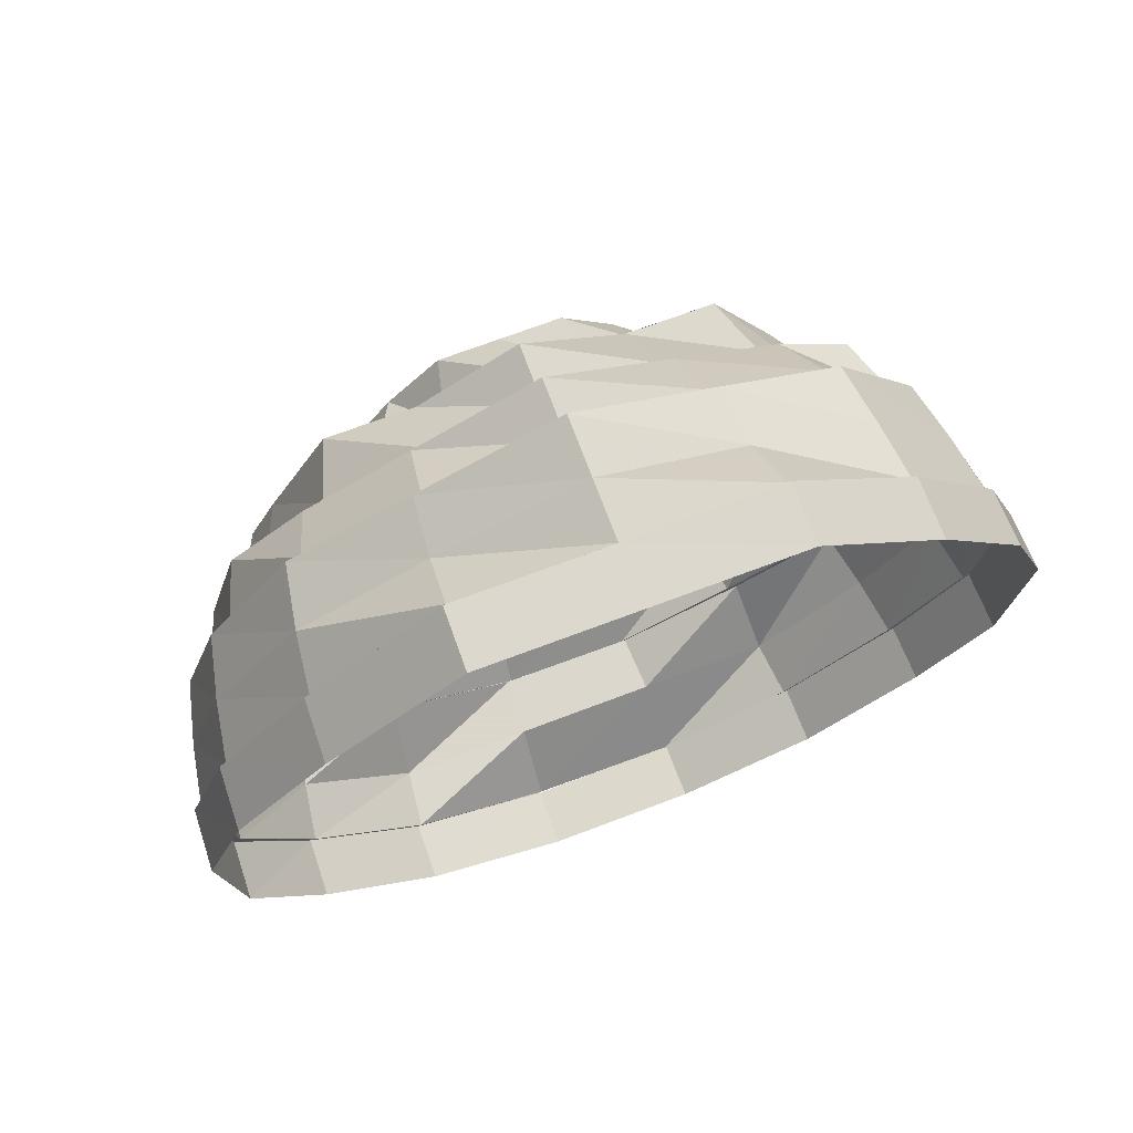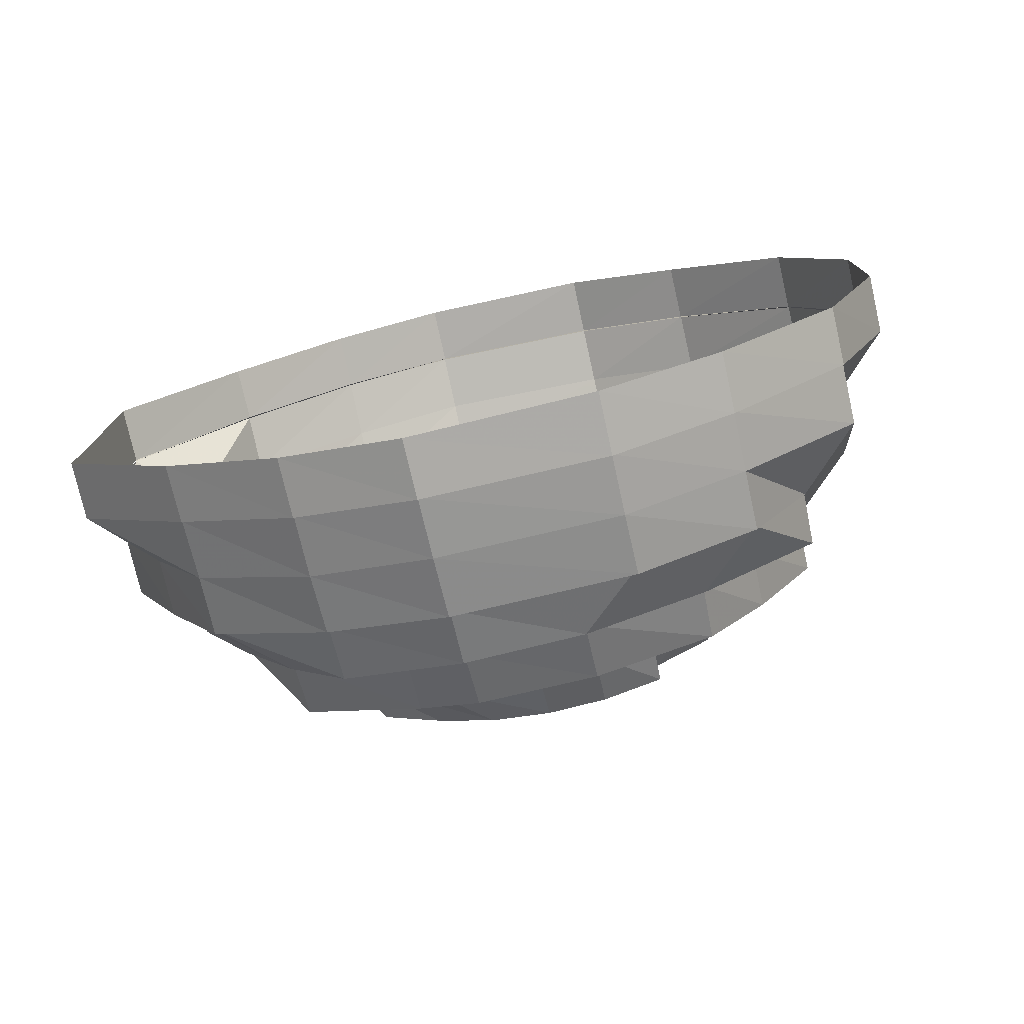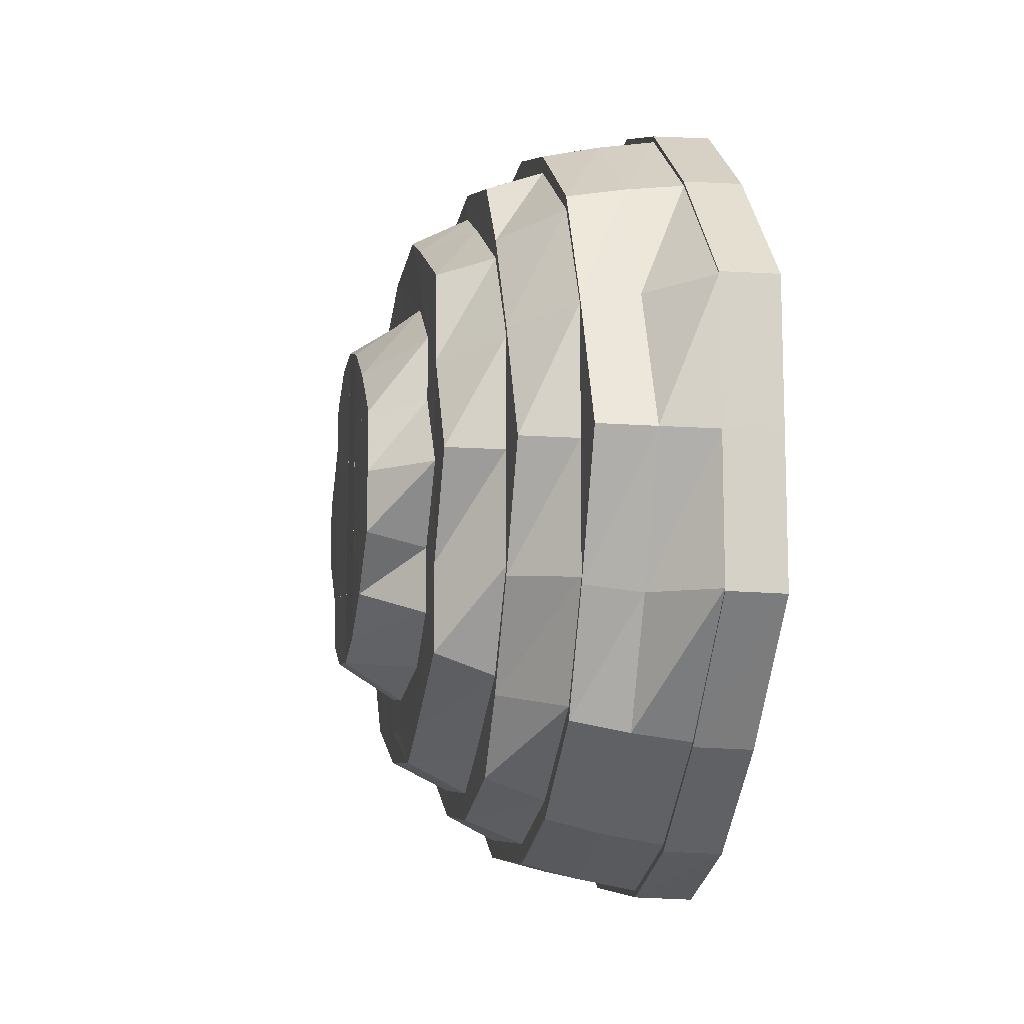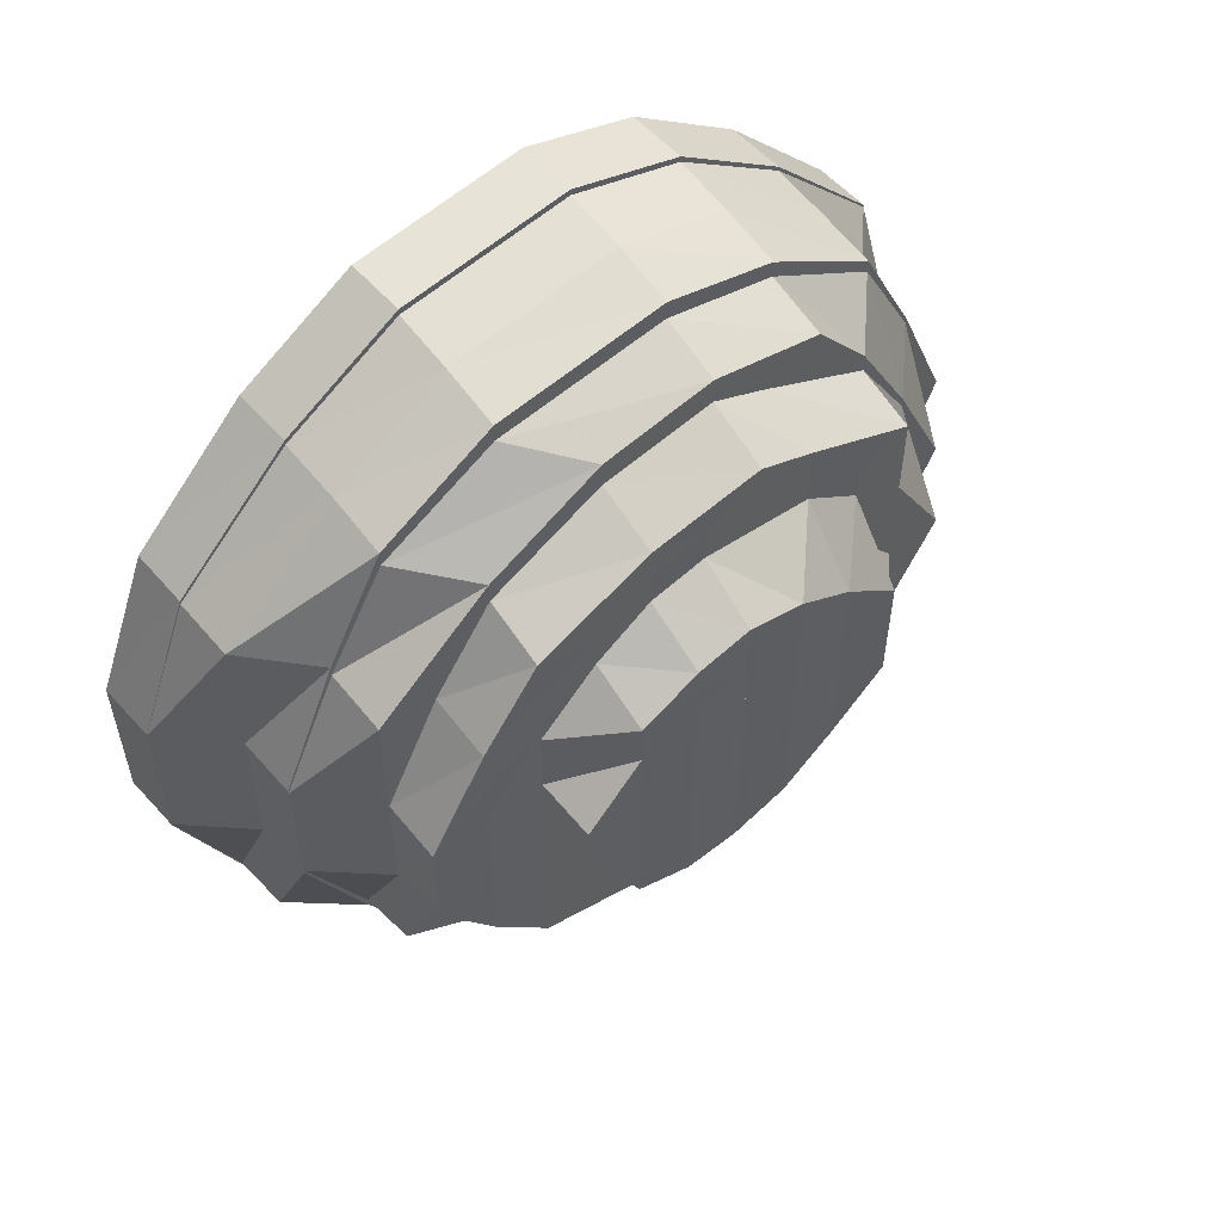
<metadata>
{"format":"obj","ext":"obj","renderer":"f3d","projection":"perspective","resolution":1024,"background":"white","views":[{"elev":72.6,"azim":-110.5,"up":"+Y"},{"elev":-77.2,"azim":-77.4,"up":"+Z"},{"elev":-11.3,"azim":169.6,"up":"+Z"},{"elev":55.4,"azim":49.4,"up":"+Z"}]}
</metadata>
<code>
o 26149
v 2248 1875 8.74
v 2248 1875 8.765
v 2248 1875 8.74
v 2248 1875 8.765
v 2248 1875 8.787
v 2248 1875 8.714
v 2248 1875 8.714
v 2248 1875 8.693
v 2248 1875 8.715
v 2248 1875 8.678
v 2248 1875 8.692
v 2248 1875 8.692
v 2248 1875 8.692
v 2248 1875 8.714
v 2248 1875 8.677
v 2248 1875 8.765
v 2248 1875 8.787
v 2248 1875 8.67
v 2248 1875 8.677
v 2248 1875 8.677
v 2248 1875 8.672
v 2248 1875 8.67
v 2248 1875 8.67
v 2248 1875 8.684
v 2248 1875 8.672
v 2248 1875 8.672
v 2248 1875 8.685
v 2248 1875 8.673
v 2248 1875 8.703
v 2248 1875 8.684
v 2248 1875 8.683
v 2248 1875 8.703
v 2248 1875 8.727
v 2248 1875 8.703
v 2248 1875 8.703
v 2248 1875 8.727
v 2248 1875 8.727
v 2248 1875 8.752
v 2248 1875 8.752
v 2248 1875 8.776
v 2248 1875 8.752
v 2248 1875 8.776
v 2248 1875 8.752
v 2248 1875 8.794
v 2248 1875 8.776
v 2248 1875 8.776
v 2248 1875 8.795
v 2248 1875 8.806
v 2248 1875 8.795
v 2248 1875 8.796
v 2248 1875 8.807
v 2248 1875 8.807
v 2248 1875 8.807
v 2248 1875 8.809
v 2248 1875 8.809
v 2248 1875 8.809
v 2248 1875 8.802
v 2248 1875 8.801
v 2248 1875 8.808
v 2248 1875 8.786
v 2248 1875 8.802
v 2248 1875 8.802
v 2248 1875 8.787
v 2248 1875 8.764
v 2248 1875 8.786
v 2248 1875 8.765
v 2248 1875 8.787
v 2248 1875 8.802
v 2248 1875 8.809
v 2248 1875 8.801
v 2248 1875 8.807
v 2248 1875 8.808
v 2248 1875 8.795
v 2248 1875 8.806
v 2248 1875 8.776
v 2248 1875 8.794
v 2248 1875 8.752
v 2248 1875 8.776
v 2248 1875 8.806
v 2248 1875 8.804
v 2248 1875 8.799
v 2248 1875 8.793
v 2248 1875 8.806
v 2248 1875 8.794
v 2248 1875 8.776
v 2248 1875 8.775
v 2248 1875 8.752
v 2248 1875 8.801
v 2248 1875 8.791
v 2248 1875 8.773
v 2248 1875 8.803
v 2248 1875 8.798
v 2248 1875 8.752
v 2248 1875 8.752
v 2248 1875 8.788
v 2248 1875 8.772
v 2248 1875 8.773
v 2248 1875 8.751
v 2248 1875 8.785
v 2248 1875 8.769
v 2248 1875 8.773
v 2248 1875 8.751
v 2248 1875 8.785
v 2248 1875 8.727
v 2248 1875 8.794
v 2248 1875 8.79
v 2248 1875 8.727
v 2248 1875 8.703
v 2248 1875 8.684
v 2248 1875 8.703
v 2248 1875 8.672
v 2248 1875 8.685
v 2248 1875 8.727
v 2248 1875 8.751
v 2248 1875 8.772
v 2248 1875 8.751
v 2248 1875 8.728
v 2248 1875 8.704
v 2248 1875 8.706
v 2248 1875 8.728
v 2248 1875 8.703
v 2248 1875 8.685
v 2248 1875 8.708
v 2248 1875 8.686
v 2248 1875 8.673
v 2248 1875 8.706
v 2248 1875 8.688
v 2248 1875 8.729
v 2248 1875 8.71
v 2248 1875 8.75
v 2248 1875 8.751
v 2248 1875 8.769
v 2248 1875 8.767
v 2248 1875 8.749
v 2248 1875 8.767
v 2248 1875 8.772
v 2248 1875 8.751
v 2248 1875 8.781
v 2248 1875 8.777
v 2248 1875 8.764
v 2248 1875 8.777
v 2248 1875 8.749
v 2248 1875 8.748
v 2248 1875 8.785
v 2248 1875 8.769
v 2248 1875 8.73
v 2248 1875 8.748
v 2248 1875 8.731
v 2248 1875 8.712
v 2248 1875 8.715
v 2248 1875 8.785
v 2248 1875 8.779
v 2248 1875 8.786
v 2248 1875 8.772
v 2248 1875 8.781
v 2248 1875 8.791
v 2248 1875 8.796
v 2248 1875 8.782
v 2248 1875 8.8
v 2248 1875 8.786
v 2248 1875 8.79
v 2248 1875 8.794
v 2248 1875 8.797
v 2248 1875 8.801
v 2248 1875 8.808
v 2248 1875 8.783
v 2248 1875 8.786
v 2248 1875 8.784
v 2248 1875 8.78
v 2248 1875 8.761
v 2248 1875 8.763
v 2248 1875 8.783
v 2248 1875 8.763
v 2248 1875 8.783
v 2248 1875 8.778
v 2248 1875 8.76
v 2248 1875 8.74
v 2248 1875 8.74
v 2248 1875 8.74
v 2248 1875 8.74
v 2248 1875 8.723
v 2248 1875 8.74
v 2248 1875 8.719
v 2248 1875 8.74
v 2248 1875 8.721
v 2248 1875 8.758
v 2248 1875 8.74
v 2248 1875 8.723
v 2248 1875 8.719
v 2248 1875 8.74
v 2248 1875 8.756
v 2248 1875 8.775
v 2248 1875 8.771
v 2248 1875 8.74
v 2248 1875 8.725
v 2248 1875 8.767
v 2248 1875 8.754
v 2248 1875 8.776
v 2248 1875 8.752
v 2248 1875 8.74
v 2248 1875 8.74
v 2248 1875 8.75
v 2248 1875 8.729
v 2248 1875 8.727
v 2248 1875 8.74
v 2248 1875 8.732
v 2248 1875 8.763
v 2248 1875 8.75
v 2248 1875 8.771
v 2248 1875 8.759
v 2248 1875 8.747
v 2248 1875 8.74
v 2248 1875 8.774
v 2248 1875 8.765
v 2248 1875 8.754
v 2248 1875 8.745
v 2248 1875 8.749
v 2248 1875 8.759
v 2248 1875 8.74
v 2248 1875 8.74
v 2248 1875 8.75
v 2248 1875 8.737
v 2248 1875 8.734
v 2248 1875 8.74
v 2248 1875 8.742
v 2248 1875 8.735
v 2248 1875 8.73
v 2248 1875 8.733
v 2248 1875 8.744
v 2248 1875 8.726
v 2248 1875 8.732
v 2248 1875 8.725
v 2248 1875 8.725
v 2248 1875 8.72
v 2248 1875 8.718
v 2248 1875 8.72
v 2248 1875 8.729
v 2248 1875 8.72
v 2248 1875 8.714
v 2248 1875 8.711
v 2248 1875 8.716
v 2248 1875 8.727
v 2248 1875 8.72
v 2248 1875 8.729
v 2248 1875 8.723
v 2248 1875 8.74
v 2248 1875 8.74
v 2248 1875 8.727
v 2248 1875 8.712
v 2248 1875 8.708
v 2248 1875 8.708
v 2248 1875 8.703
v 2248 1875 8.705
v 2248 1875 8.712
v 2248 1875 8.719
v 2248 1875 8.704
v 2248 1875 8.719
v 2248 1875 8.697
v 2248 1875 8.698
v 2248 1875 8.706
v 2248 1875 8.717
v 2248 1875 8.722
v 2248 1875 8.728
v 2248 1875 8.725
v 2248 1875 8.734
v 2248 1875 8.736
v 2248 1875 8.738
v 2248 1875 8.741
v 2248 1875 8.743
v 2248 1875 8.745
v 2248 1875 8.747
v 2248 1875 8.746
v 2248 1875 8.753
v 2248 1875 8.754
v 2248 1875 8.761
v 2248 1875 8.751
v 2248 1875 8.747
v 2248 1875 8.754
v 2248 1875 8.768
v 2248 1875 8.767
v 2248 1875 8.773
v 2248 1875 8.76
v 2248 1875 8.777
v 2248 1875 8.764
v 2248 1875 8.768
v 2248 1875 8.762
v 2248 1875 8.757
v 2248 1875 8.755
v 2248 1875 8.751
v 2248 1875 8.758
v 2248 1875 8.746
v 2248 1875 8.761
v 2248 1875 8.764
v 2248 1875 8.767
v 2248 1875 8.749
v 2248 1875 8.755
v 2248 1875 8.745
v 2248 1875 8.733
v 2248 1875 8.734
v 2248 1875 8.747
v 2248 1875 8.748
v 2248 1875 8.731
v 2248 1875 8.732
v 2248 1875 8.715
v 2248 1875 8.731
v 2248 1875 8.73
v 2248 1875 8.712
v 2248 1875 8.746
v 2248 1875 8.733
v 2248 1875 8.698
v 2248 1875 8.715
v 2248 1875 8.718
v 2248 1875 8.702
v 2248 1875 8.698
v 2248 1875 8.707
v 2248 1875 8.721
v 2248 1875 8.734
v 2248 1875 8.724
v 2248 1875 8.736
v 2248 1875 8.712
v 2248 1875 8.743
v 2248 1875 8.7
v 2248 1875 8.728
v 2248 1875 8.732
v 2248 1875 8.737
v 2248 1875 8.742
v 2248 1875 8.745
v 2248 1875 8.746
v 2248 1875 8.733
v 2248 1875 8.755
v 2248 1875 8.745
v 2248 1875 8.734
v 2248 1875 8.694
v 2248 1875 8.693
v 2248 1875 8.689
v 2248 1875 8.688
v 2248 1875 8.693
v 2248 1875 8.685
v 2248 1875 8.701
v 2248 1875 8.689
v 2248 1875 8.683
v 2248 1875 8.694
v 2248 1875 8.718
v 2248 1875 8.74
v 2248 1875 8.716
v 2248 1875 8.699
v 2248 1875 8.696
v 2248 1875 8.716
v 2248 1875 8.685
v 2248 1875 8.682
v 2248 1875 8.696
v 2248 1875 8.679
v 2248 1875 8.682
v 2248 1875 8.681
v 2248 1875 8.676
v 2248 1875 8.68
v 2248 1875 8.712
v 2248 1875 8.698
v 2248 1875 8.73
v 2248 1875 8.708
v 2248 1875 8.691
v 2248 1875 8.691
v 2248 1875 8.678
v 2248 1875 8.688
v 2248 1875 8.708
v 2248 1875 8.691
v 2248 1875 8.673
v 2248 1875 8.675
v 2248 1875 8.706
v 2248 1875 8.688
v 2248 1875 8.673
v 2248 1875 8.67
v 2248 1875 8.671
v 2248 1875 8.677
v 2248 1875 8.678
v 2248 1875 8.692
v 2248 1875 8.714
v 2248 1875 8.693
v 2248 1875 8.695
v 2248 1875 8.678
v 2248 1875 8.693
v 2248 1875 8.715
v 2248 1875 8.682
v 2248 1875 8.696
v 2248 1875 8.715
v 2248 1875 8.716
v 2248 1875 8.715
v 2248 1875 8.74
v 2248 1875 8.74
v 2248 1875 8.764
v 2248 1875 8.763
f 1 2 3
f 3 2 4
f 2 5 4
f 6 1 3
f 7 1 6
f 8 6 9
f 10 11 8
f 12 7 11
f 13 7 14
f 15 12 13
f 16 5 17
f 18 19 15
f 19 12 20
f 21 22 18
f 22 19 23
f 24 25 21
f 25 22 26
f 27 26 28
f 29 30 27
f 31 25 30
f 32 31 24
f 33 34 32
f 34 31 35
f 36 34 37
f 38 36 37
f 39 36 38
f 40 38 41
f 42 39 43
f 44 45 40
f 46 39 45
f 47 46 42
f 48 49 44
f 50 46 49
f 51 50 47
f 52 50 53
f 54 52 51
f 55 52 56
f 57 55 54
f 58 56 59
f 60 61 58
f 62 55 61
f 17 62 57
f 5 62 63
f 64 63 65
f 66 67 64
f 67 68 65
f 68 69 70
f 69 71 72
f 71 73 74
f 72 53 74
f 73 75 76
f 75 77 78
f 72 74 79
f 79 74 80
f 81 72 79
f 80 76 82
f 83 84 80
f 84 85 82
f 82 78 86
f 85 87 86
f 80 82 88
f 82 86 89
f 88 82 89
f 89 86 90
f 91 80 88
f 79 80 91
f 88 89 92
f 86 93 90
f 86 94 93
f 89 90 95
f 92 89 95
f 95 90 96
f 97 93 98
f 99 96 100
f 101 102 96
f 95 96 103
f 94 104 93
f 105 95 103
f 92 95 105
f 105 103 106
f 107 108 104
f 108 109 110
f 104 35 110
f 109 111 112
f 104 110 113
f 93 104 113
f 93 113 114
f 115 114 116
f 114 113 117
f 113 110 118
f 113 118 117
f 117 118 119
f 117 119 120
f 121 122 118
f 120 119 123
f 118 124 119
f 122 125 124
f 118 112 124
f 126 127 123
f 120 123 128
f 128 123 129
f 130 120 128
f 131 120 130
f 132 131 130
f 133 130 134
f 132 130 135
f 136 137 132
f 138 132 135
f 139 135 140
f 138 135 141
f 140 142 143
f 144 145 138
f 142 146 147
f 143 146 148
f 148 149 150
f 151 138 141
f 106 103 138
f 106 138 151
f 151 141 152
f 153 106 151
f 152 141 154
f 155 151 152
f 153 151 155
f 156 106 153
f 156 105 106
f 157 105 156
f 157 92 105
f 158 156 153
f 159 92 157
f 159 88 92
f 91 88 159
f 160 157 156
f 160 156 158
f 161 159 157
f 161 157 160
f 162 91 159
f 162 159 161
f 163 91 162
f 163 79 91
f 81 79 163
f 164 165 81
f 166 81 163
f 167 164 168
f 168 81 166
f 168 70 81
f 166 163 169
f 169 163 162
f 170 166 169
f 171 172 170
f 173 168 174
f 169 162 175
f 175 162 161
f 170 169 176
f 176 169 175
f 177 170 176
f 178 170 177
f 179 171 178
f 177 176 180
f 181 180 182
f 183 178 184
f 185 177 180
f 176 175 186
f 180 186 187
f 185 180 188
f 189 190 185
f 187 186 191
f 186 175 192
f 186 192 191
f 175 161 192
f 192 161 160
f 191 192 193
f 192 160 193
f 187 191 194
f 193 160 158
f 195 187 194
f 193 158 196
f 197 193 196
f 196 158 198
f 158 153 198
f 197 196 199
f 194 197 199
f 198 153 155
f 194 199 200
f 201 199 202
f 203 194 200
f 204 205 203
f 203 200 206
f 196 198 207
f 199 207 208
f 207 198 209
f 198 155 209
f 208 207 210
f 207 209 210
f 208 210 211
f 212 208 211
f 206 200 212
f 209 155 213
f 155 152 213
f 210 209 214
f 209 213 214
f 210 214 215
f 211 215 216
f 212 211 216
f 216 215 217
f 215 218 217
f 215 214 218
f 212 216 219
f 220 221 212
f 222 212 219
f 223 212 222
f 206 212 223
f 222 219 224
f 219 225 224
f 226 222 224
f 227 206 223
f 228 227 226
f 228 226 224
f 225 229 224
f 230 227 228
f 231 230 228
f 232 230 231
f 233 206 227
f 230 233 227
f 233 203 206
f 232 234 230
f 234 233 230
f 235 234 232
f 236 237 233
f 234 238 233
f 235 239 234
f 239 238 234
f 240 239 235
f 239 241 238
f 241 242 238
f 243 242 244
f 241 195 242
f 245 246 195
f 195 247 248
f 249 195 241
f 249 188 195
f 250 241 239
f 250 249 241
f 240 250 239
f 251 188 249
f 251 185 188
f 252 249 250
f 252 251 249
f 253 250 240
f 253 252 250
f 254 253 240
f 254 240 255
f 256 185 251
f 256 257 185
f 258 251 252
f 258 256 251
f 259 252 253
f 259 258 252
f 260 253 254
f 260 259 253
f 261 260 254
f 261 254 262
f 262 254 255
f 262 255 263
f 263 255 264
f 263 264 265
f 266 263 265
f 266 265 224
f 267 266 224
f 268 267 224
f 269 268 224
f 270 269 224
f 270 271 269
f 229 272 224
f 229 273 272
f 273 274 272
f 273 275 274
f 218 275 273
f 276 271 270
f 277 276 270
f 278 276 277
f 218 279 275
f 214 279 218
f 214 213 279
f 279 280 275
f 213 281 279
f 279 281 280
f 213 152 281
f 275 280 282
f 152 154 281
f 283 284 154
f 281 285 280
f 281 154 285
f 280 286 282
f 280 285 286
f 282 286 287
f 282 287 278
f 278 287 276
f 286 288 287
f 287 289 276
f 287 288 289
f 276 289 271
f 286 290 288
f 285 290 286
f 290 291 288
f 154 292 285
f 285 292 290
f 154 293 292
f 294 295 293
f 296 291 297
f 297 298 299
f 290 300 291
f 292 300 290
f 292 147 300
f 284 301 292
f 301 302 300
f 300 303 291
f 302 304 303
f 300 305 303
f 306 307 305
f 308 303 309
f 307 310 311
f 303 311 312
f 303 312 298
f 311 313 312
f 311 314 313
f 312 313 315
f 312 315 316
f 298 316 317
f 317 316 318
f 317 318 319
f 316 320 318
f 316 315 320
f 318 320 261
f 320 260 261
f 321 317 319
f 320 322 260
f 315 322 320
f 322 259 260
f 323 261 262
f 323 262 324
f 325 323 324
f 319 323 325
f 326 319 325
f 321 319 326
f 271 321 326
f 289 321 271
f 289 327 321
f 328 329 327
f 330 331 289
f 331 332 321
f 315 333 322
f 313 333 315
f 333 334 322
f 322 334 259
f 334 258 259
f 313 335 333
f 314 335 313
f 333 336 334
f 335 336 333
f 334 337 258
f 336 337 334
f 337 256 258
f 314 338 335
f 337 339 256
f 339 257 256
f 336 340 337
f 340 339 337
f 335 341 336
f 341 340 336
f 338 341 335
f 342 338 314
f 339 343 257
f 343 178 257
f 343 344 178
f 345 179 343
f 346 343 339
f 340 346 339
f 347 345 346
f 346 348 343
f 349 346 340
f 350 347 349
f 349 351 346
f 341 349 340
f 352 349 341
f 338 352 341
f 352 353 349
f 354 352 338
f 355 353 352
f 354 355 352
f 342 354 338
f 355 356 353
f 357 342 358
f 359 129 357
f 129 342 149
f 360 361 129
f 129 362 342
f 362 354 342
f 362 363 354
f 363 355 354
f 364 363 362
f 365 364 366
f 363 367 355
f 364 368 363
f 368 367 363
f 124 368 364
f 369 124 370
f 124 371 368
f 367 356 355
f 111 372 371
f 371 373 368
f 368 373 367
f 371 23 373
f 372 374 373
f 373 375 367
f 367 375 356
f 373 20 375
f 374 376 375
f 376 377 378
f 356 378 379
f 356 379 353
f 380 381 356
f 381 382 379
f 383 379 384
f 379 385 351
f 384 385 386
f 379 387 385
f 387 3 385
f 385 3 388
f 385 388 348
f 386 388 389
f 3 64 388
f 388 64 390
f 389 390 173
f 388 390 344
f 64 65 390
f 390 65 168
f 390 168 391

</code>
